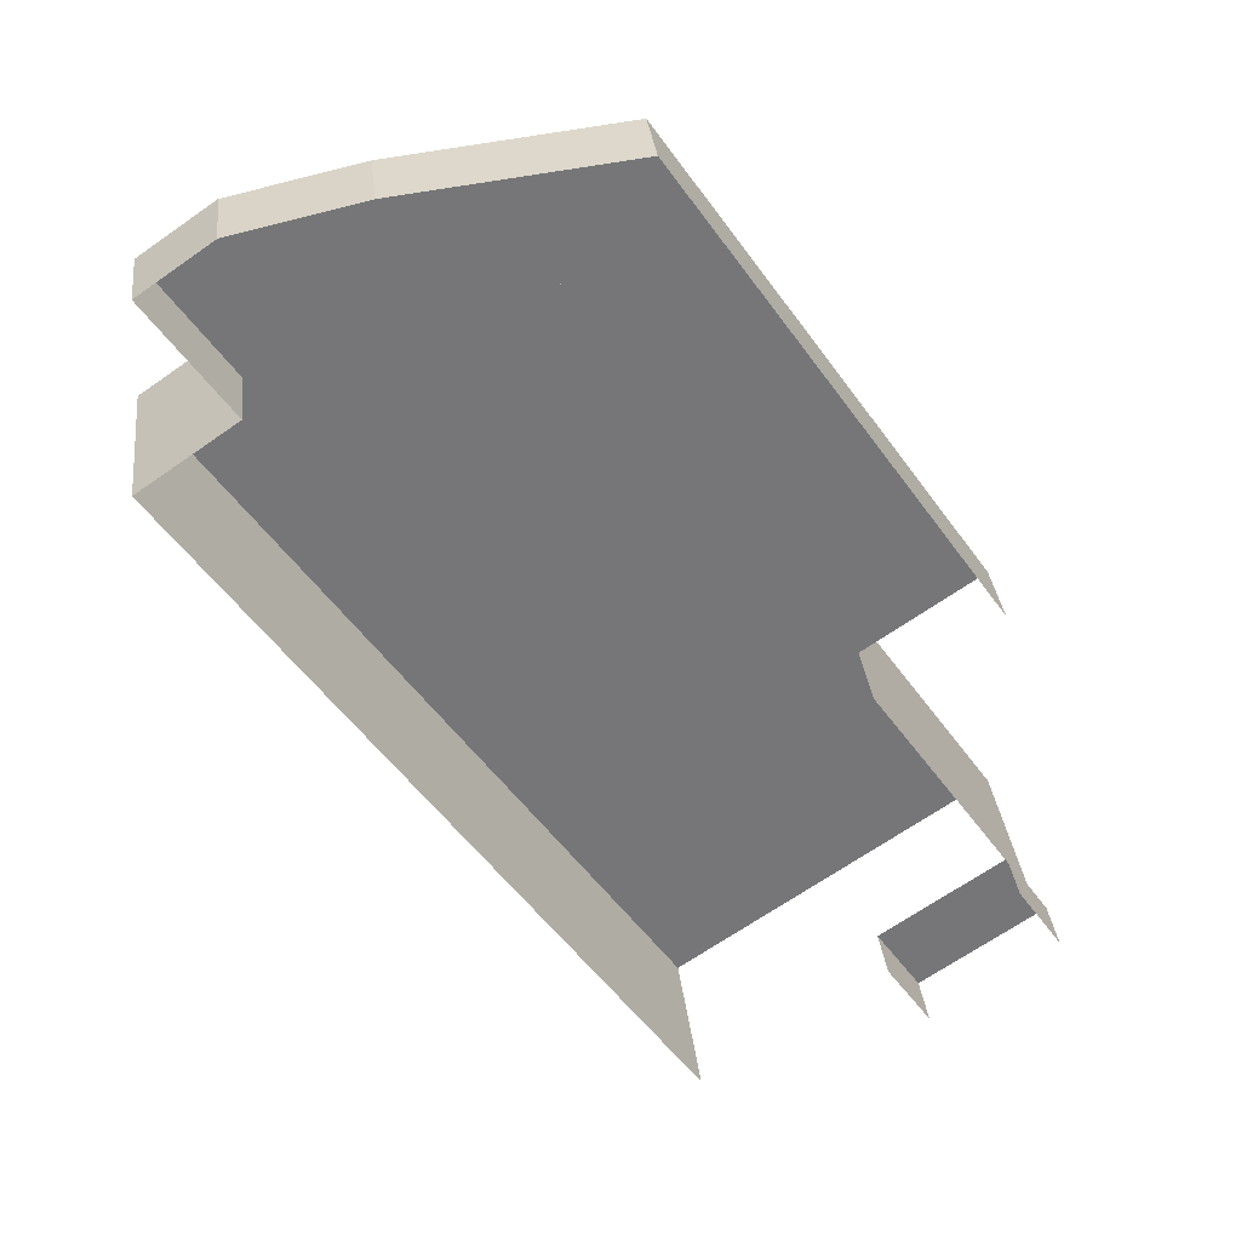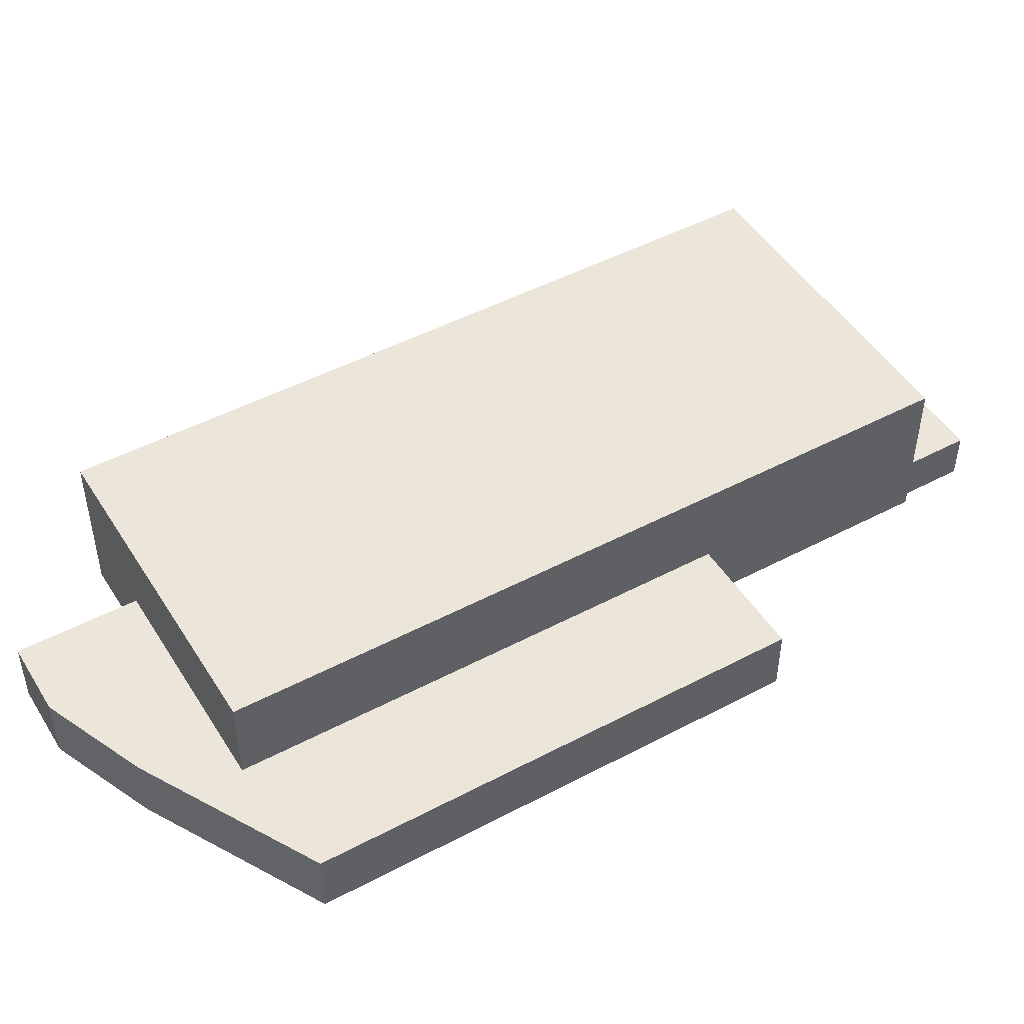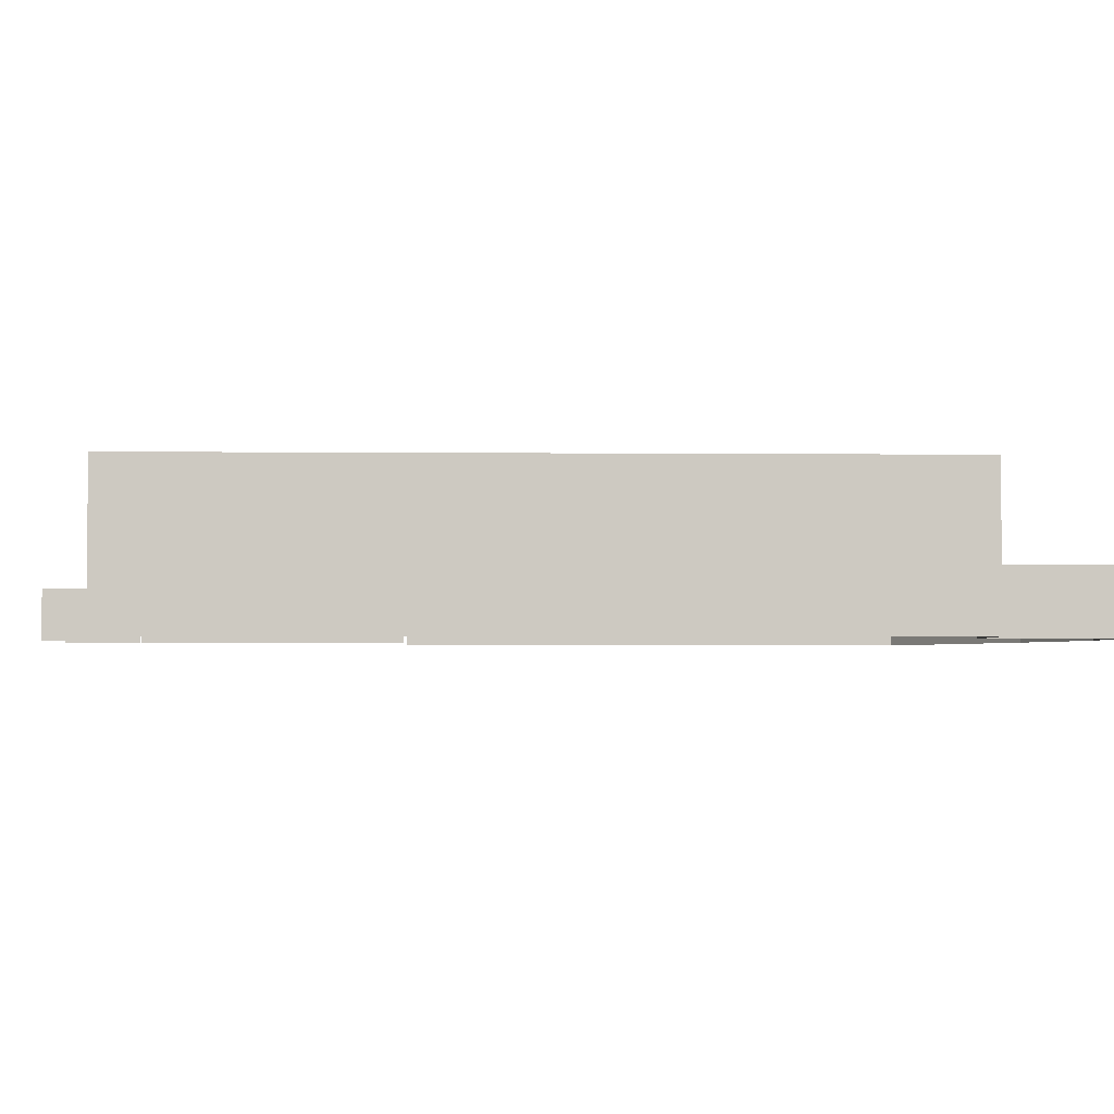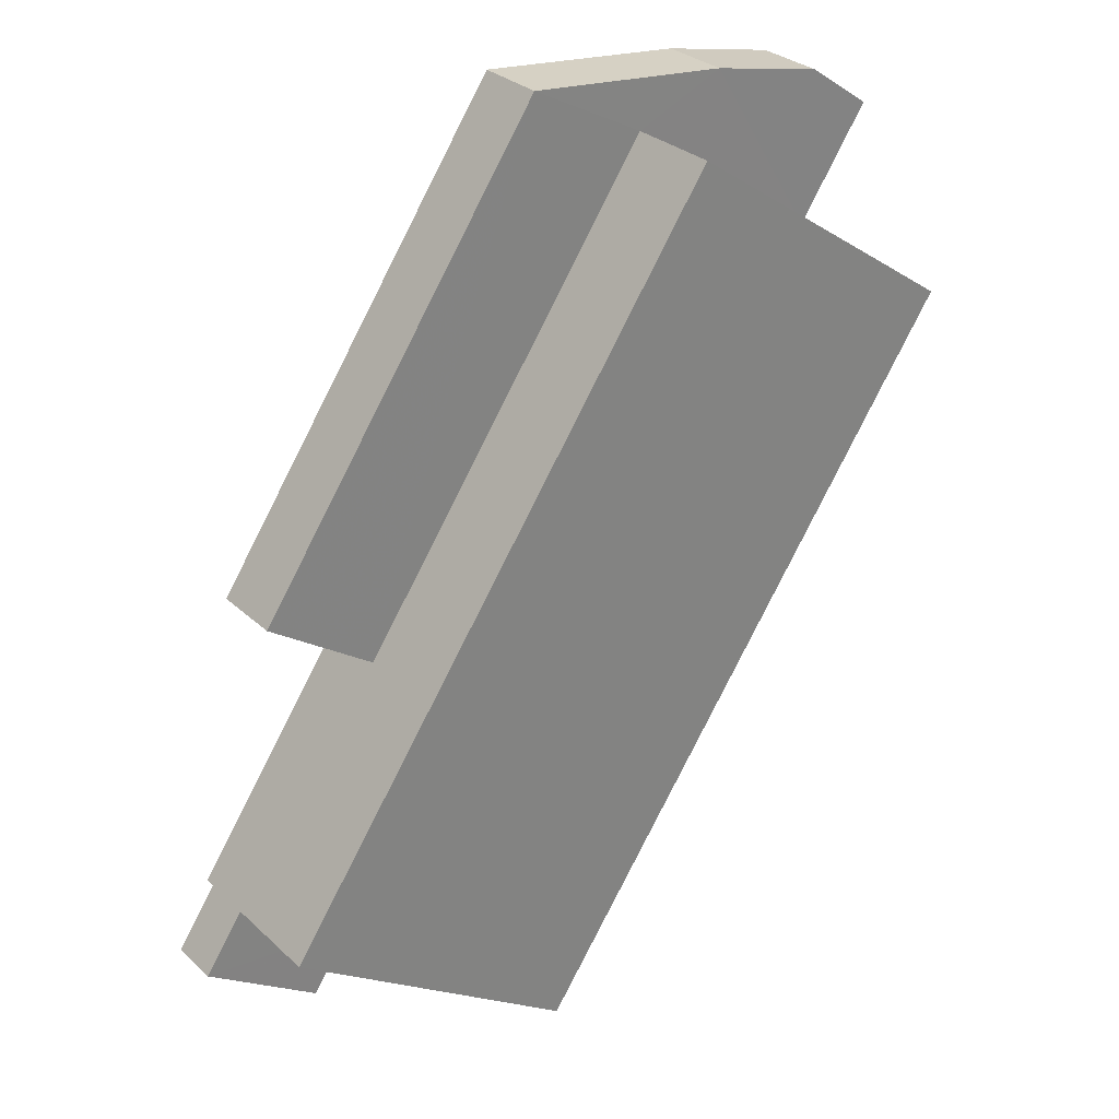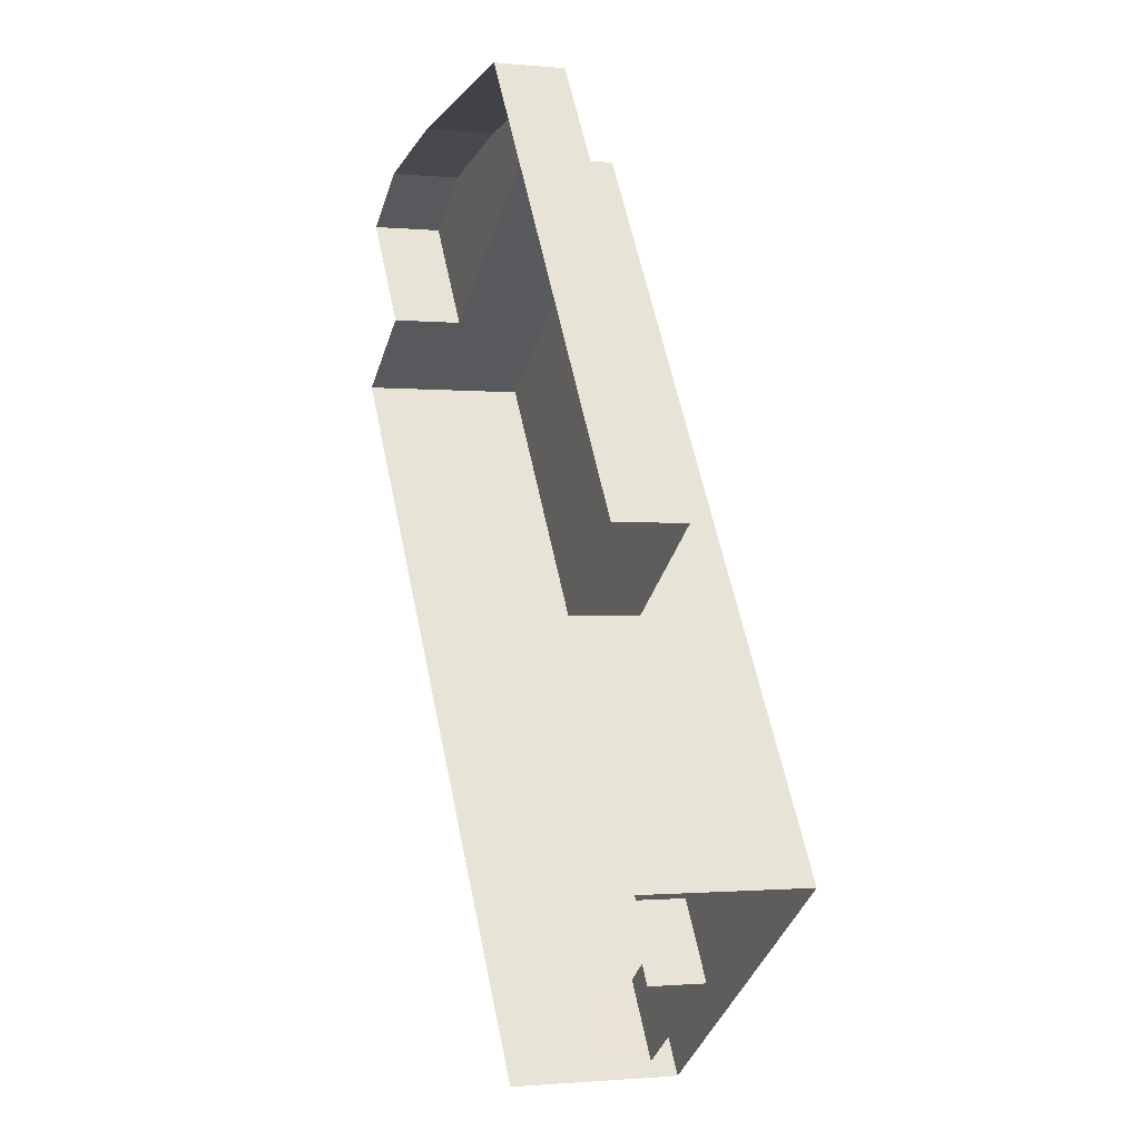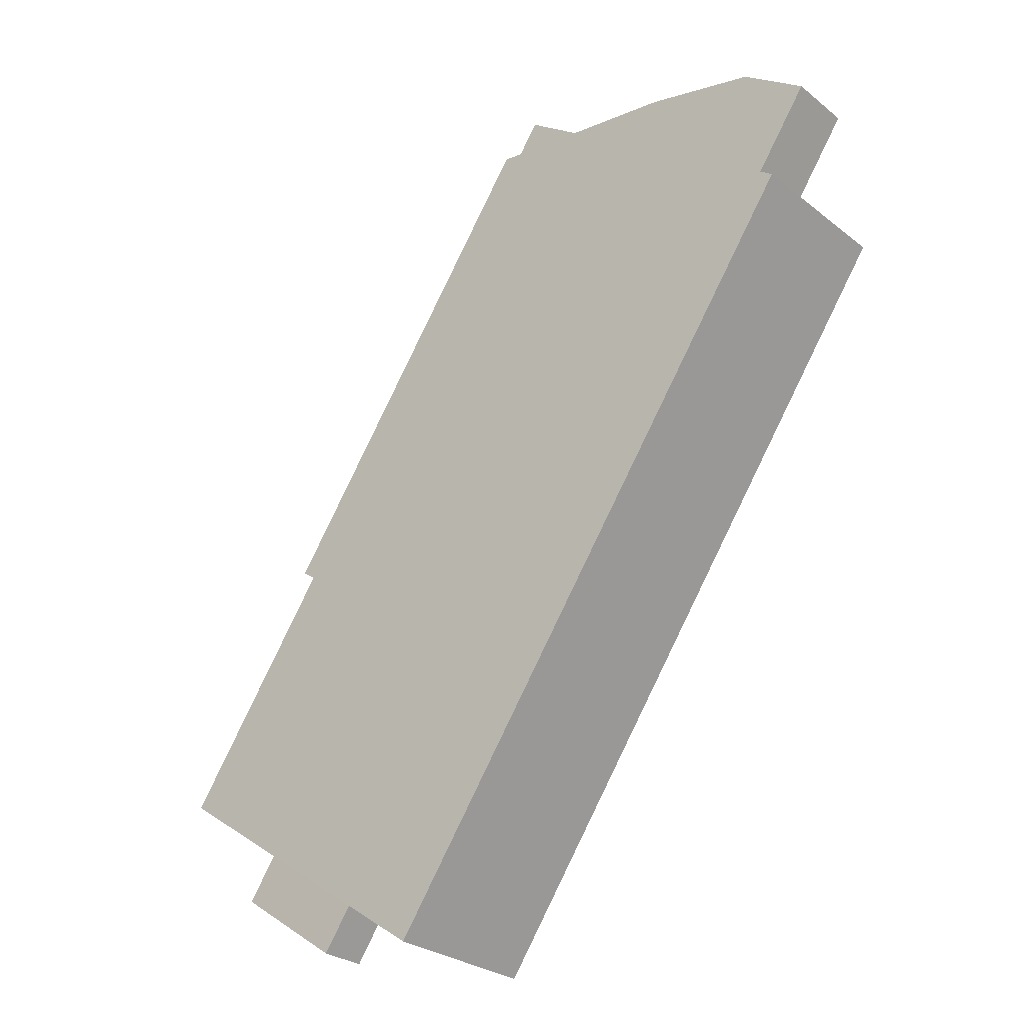
<metadata>
{"format":"obj","ext":"obj","renderer":"f3d","projection":"perspective","resolution":1024,"background":"white","views":[{"elev":33.5,"azim":173.3,"up":"+Y"},{"elev":48.0,"azim":-155.3,"up":"+Z"},{"elev":-3.0,"azim":53.4,"up":"+Z"},{"elev":30.0,"azim":-37.5,"up":"+Y"},{"elev":-0.9,"azim":-110.2,"up":"+Y"},{"elev":-27.7,"azim":40.1,"up":"+Y"}]}
</metadata>
<code>
v -2.195e+05 -1.241e+05 16
v -2.195e+05 -1.24e+05 16
v -2.195e+05 -1.241e+05 16
v -2.195e+05 -1.24e+05 16
v -2.195e+05 -1.24e+05 16
v -2.195e+05 -1.24e+05 16
v -2.195e+05 -1.241e+05 16
v -2.195e+05 -1.241e+05 16
v -2.195e+05 -1.241e+05 16
v -2.195e+05 -1.24e+05 16
v -2.195e+05 -1.24e+05 16
v -2.195e+05 -1.241e+05 16
v -2.195e+05 -1.241e+05 16
v -2.195e+05 -1.241e+05 16
v -2.195e+05 -1.241e+05 17.92
v -2.195e+05 -1.241e+05 17.92
v -2.195e+05 -1.241e+05 17.92
v -2.195e+05 -1.241e+05 17.92
v -2.195e+05 -1.241e+05 18.66
v -2.195e+05 -1.24e+05 18.66
v -2.195e+05 -1.241e+05 18.66
v -2.195e+05 -1.24e+05 18.66
v -2.195e+05 -1.24e+05 18.66
v -2.195e+05 -1.24e+05 18.66
v -2.195e+05 -1.24e+05 18.66
v -2.195e+05 -1.24e+05 18.66
v -2.195e+05 -1.241e+05 22.23
v -2.195e+05 -1.24e+05 22.23
v -2.195e+05 -1.24e+05 22.23
v -2.195e+05 -1.241e+05 22.23
f 1 2 3
f 4 5 6
f 1 4 2
f 7 8 9
f 1 3 7
f 10 5 4
f 11 10 4
f 11 1 12
f 13 1 14
f 14 7 9
f 11 4 1
f 1 7 14
f 7 3 15
f 3 27 15
f 14 18 13
f 15 27 30
f 18 15 30
f 13 18 30
f 17 9 8
f 17 16 9
f 1 21 12
f 1 19 21
f 15 16 17
f 15 18 16
f 19 20 21
f 20 22 23
f 24 23 25
f 26 24 25
f 23 22 25
f 19 22 20
f 27 28 29
f 30 27 29
f 20 11 12
f 21 20 12
f 1 13 19
f 13 30 19
f 19 29 22
f 19 30 29
f 2 25 28
f 28 25 29
f 2 4 25
f 29 25 22
f 23 10 11
f 20 23 11
f 24 6 5
f 24 26 6
f 24 5 10
f 23 24 10
f 7 17 8
f 7 15 17
f 27 3 2
f 28 27 2
f 4 6 26
f 25 4 26
f 14 9 16
f 18 14 16

</code>
